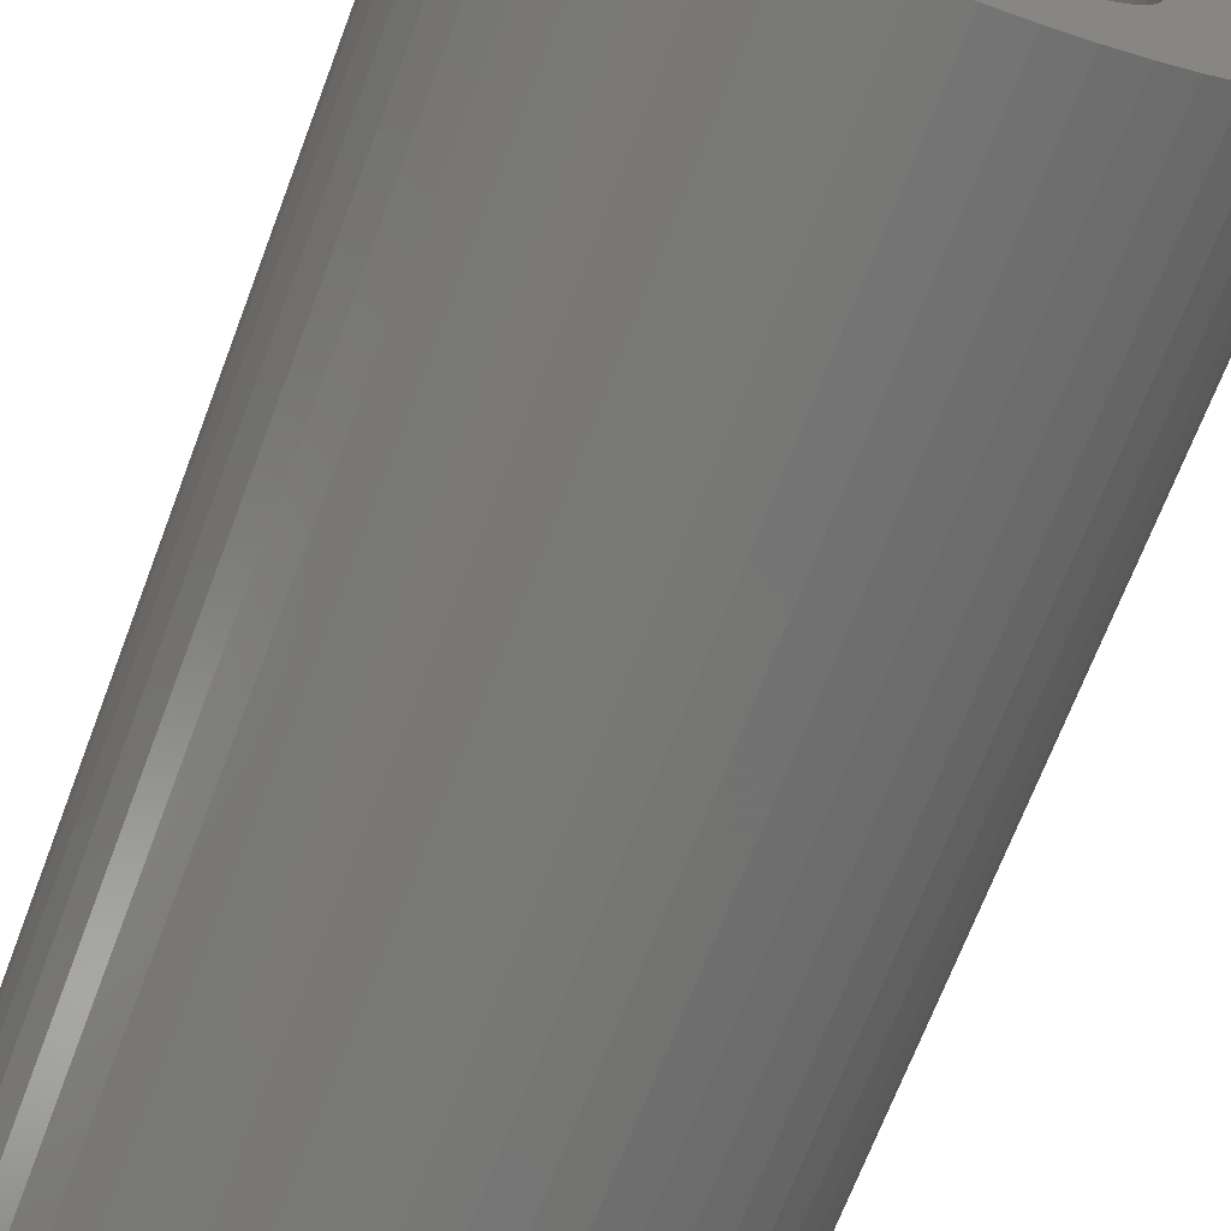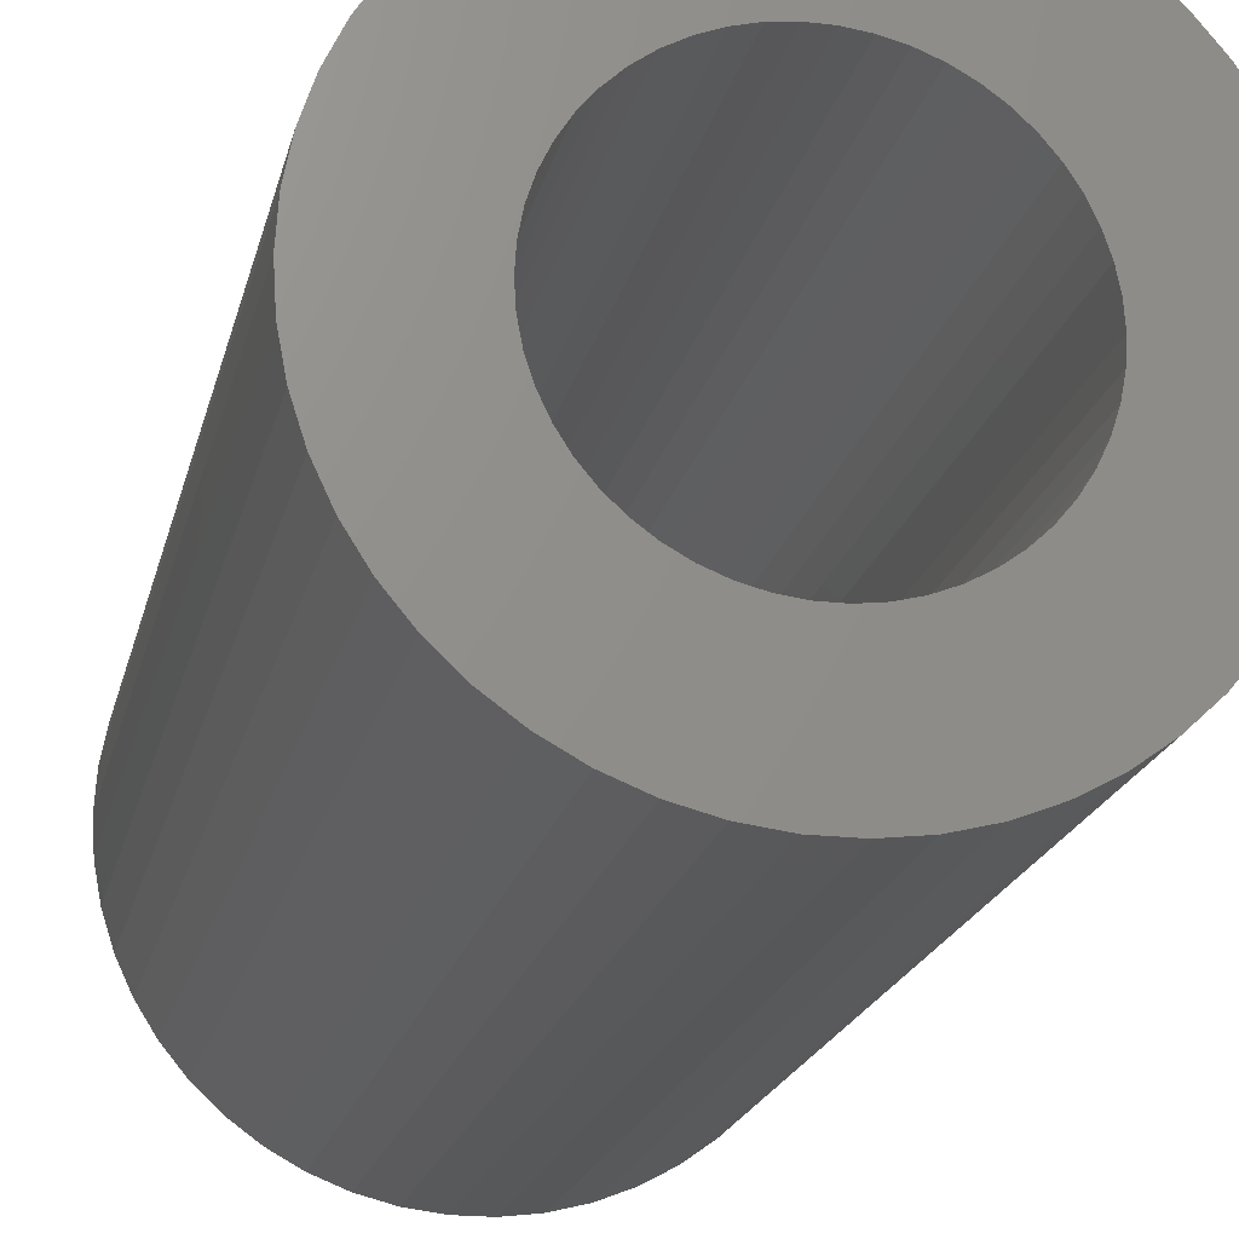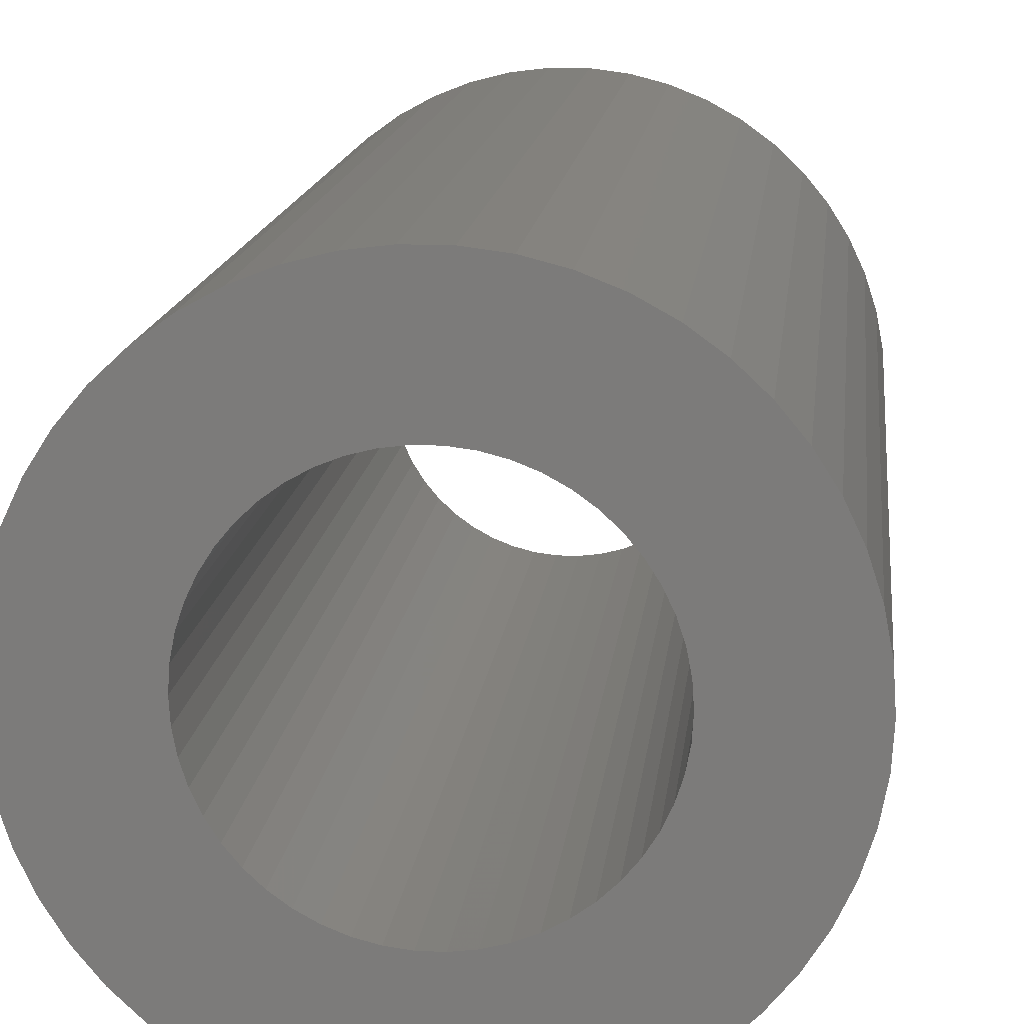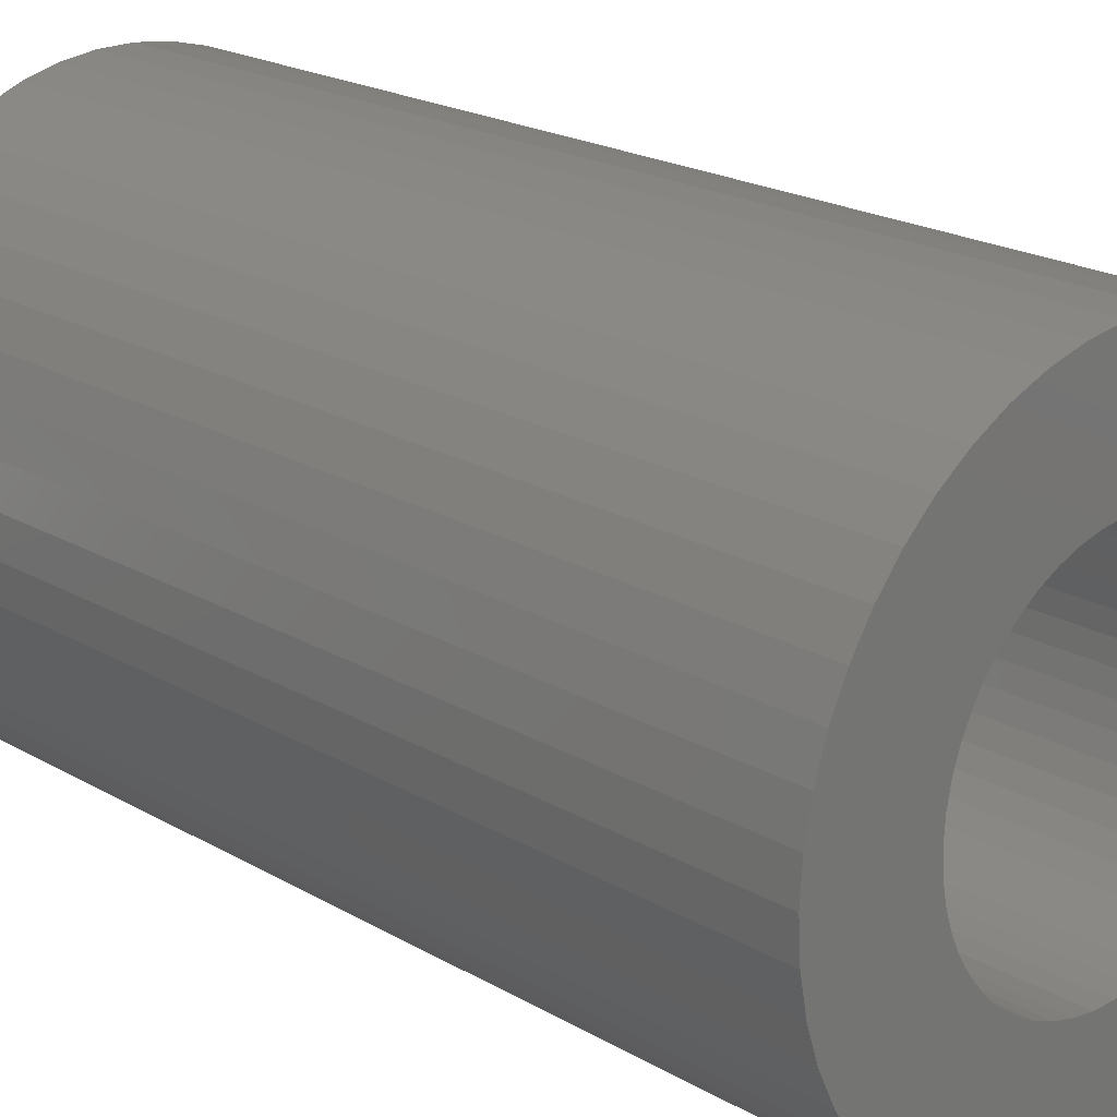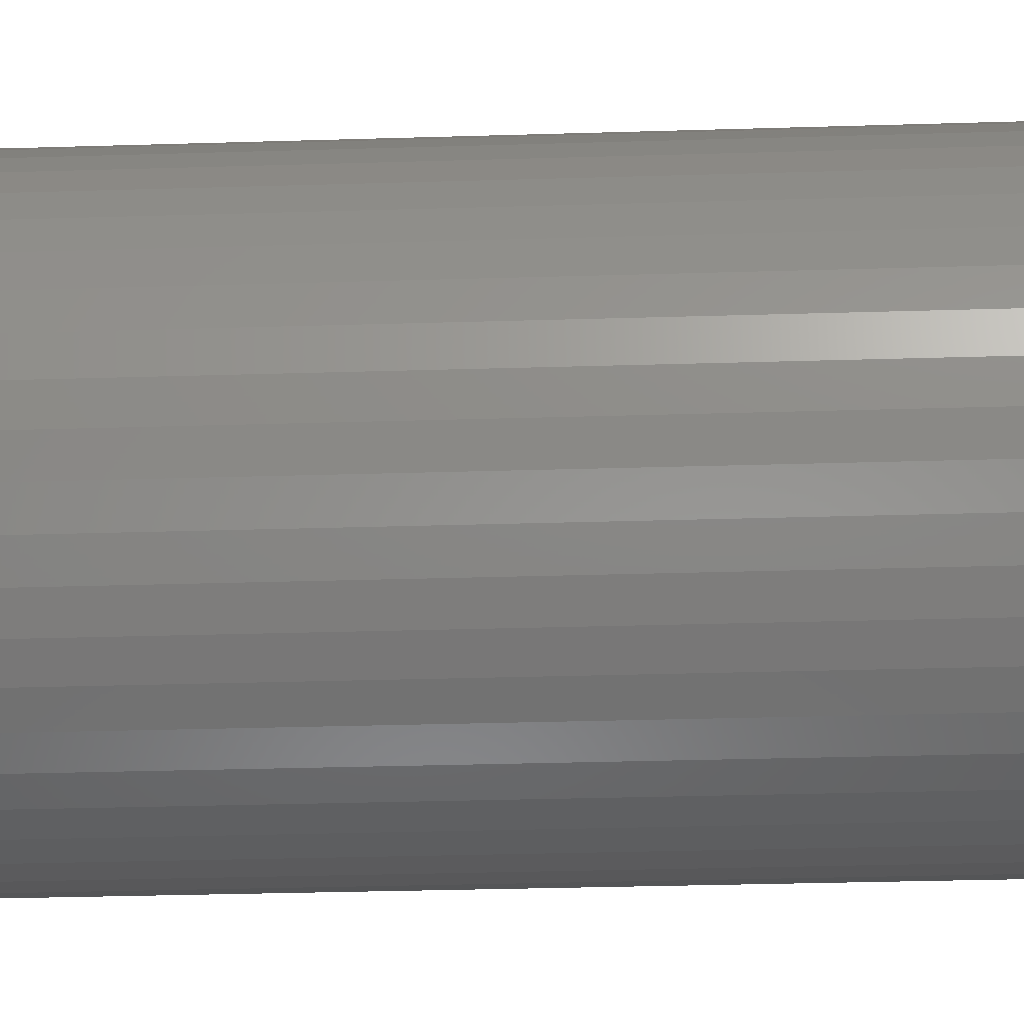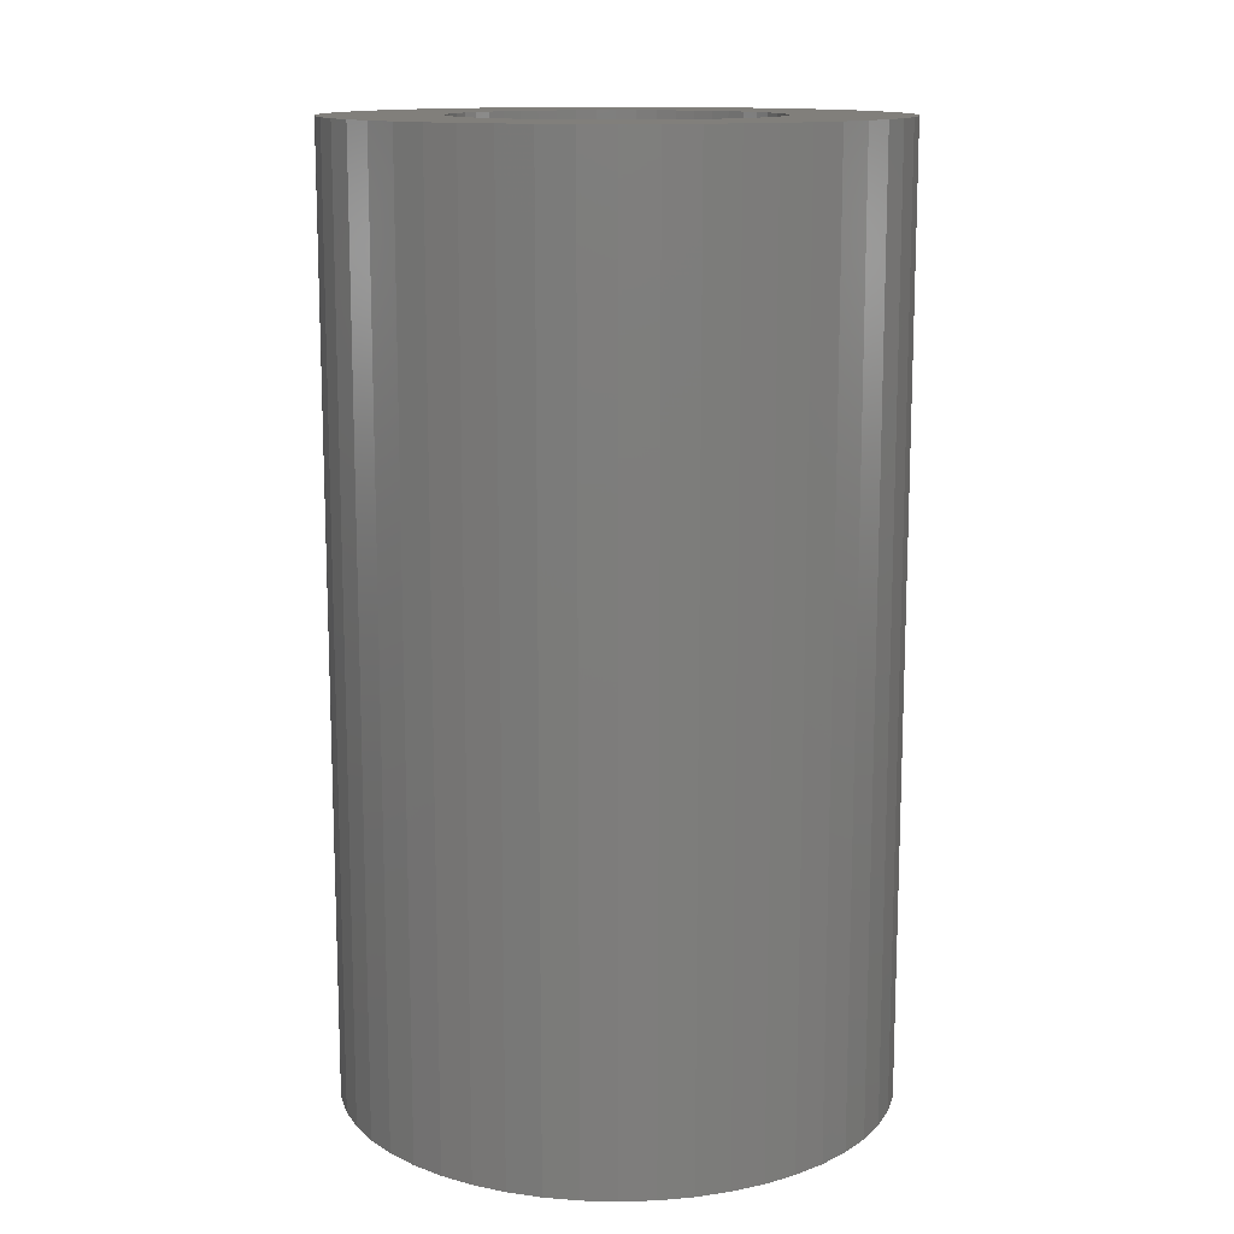
<metadata>
{"format":"stl","ext":"stl","renderer":"f3d","projection":"perspective","resolution":1024,"background":"white","views":[{"elev":-69.3,"azim":-20.8,"up":"+Y"},{"elev":-19.8,"azim":-12.5,"up":"+Y"},{"elev":14.0,"azim":6.0,"up":"+Y"},{"elev":20.8,"azim":136.2,"up":"+Y"},{"elev":-34.4,"azim":92.3,"up":"+Y"},{"elev":13.1,"azim":-140.7,"up":"+Z"}]}
</metadata>
<code>
# stl→obj: 200 verts, 400 faces
v 14 0 24
v 13.89 1.755 -24
v 13.89 1.755 24
v 14 0 -24
v -14 0 -24
v -13.89 1.755 24
v -13.89 1.755 -24
v -14 0 24
v 0.8791 13.97 -24
v -0.8791 13.97 24
v 0.8791 13.97 24
v -0.8791 13.97 -24
v -0.8791 -13.97 -24
v 0.8791 -13.97 24
v -0.8791 -13.97 24
v 0.8791 -13.97 -24
v 10.21 9.584 -24
v 8.924 10.79 24
v 10.21 9.584 24
v 8.924 10.79 -24
v -8.924 10.79 -24
v -10.21 9.584 24
v -8.924 10.79 24
v -10.21 9.584 -24
v -4.326 13.31 -24
v -5.961 12.67 24
v -4.326 13.31 24
v -5.961 12.67 -24
v 12.27 -6.745 24
v 13.02 -5.154 -24
v 13.02 -5.154 24
v 12.27 -6.745 -24
v 13.02 5.154 24
v 12.27 6.745 -24
v 12.27 6.745 24
v 13.02 5.154 -24
v 5.961 12.67 -24
v 4.326 13.31 24
v 5.961 12.67 24
v 4.326 13.31 -24
v 7.502 11.82 -24
v 7.502 11.82 24
v -13.02 5.154 -24
v -12.27 6.745 24
v -12.27 6.745 -24
v -13.02 5.154 24
v -11.33 8.229 -24
v -11.33 8.229 24
v 8 0 24
v 7.937 1.003 24
v 13.56 3.482 24
v 13.89 -1.755 24
v 7.749 1.99 24
v 7.937 -1.003 24
v 7.438 2.945 24
v 13.56 -3.482 24
v 7.01 3.854 24
v 11.33 8.229 24
v 7.749 -1.99 24
v 6.472 4.702 24
v 5.832 5.476 24
v 7.438 -2.945 24
v 5.099 6.164 24
v 4.287 6.755 24
v 3.406 7.239 24
v 2.472 7.608 24
v 2.623 13.75 24
v 1.499 7.858 24
v 0.5023 7.984 24
v -0.5023 7.984 24
v -1.499 7.858 24
v -2.623 13.75 24
v -2.472 7.608 24
v -3.406 7.239 24
v -4.287 6.755 24
v -7.502 11.82 24
v -5.099 6.164 24
v -5.832 5.476 24
v -6.472 4.702 24
v -7.01 3.854 24
v -7.438 2.945 24
v 7.01 -3.854 24
v 11.33 -8.229 24
v 6.472 -4.702 24
v 10.21 -9.584 24
v 5.832 -5.476 24
v 8.924 -10.79 24
v 5.099 -6.164 24
v 7.502 -11.82 24
v 4.287 -6.755 24
v 5.961 -12.67 24
v 3.406 -7.239 24
v 4.326 -13.31 24
v 2.472 -7.608 24
v 2.623 -13.75 24
v 1.499 -7.858 24
v 0.5023 -7.984 24
v -0.5023 -7.984 24
v -1.499 -7.858 24
v -2.623 -13.75 24
v -2.472 -7.608 24
v -4.326 -13.31 24
v -3.406 -7.239 24
v -5.961 -12.67 24
v -4.287 -6.755 24
v -7.502 -11.82 24
v -5.099 -6.164 24
v -8.924 -10.79 24
v -5.832 -5.476 24
v -10.21 -9.584 24
v -6.472 -4.702 24
v -11.33 -8.229 24
v -7.01 -3.854 24
v -12.27 -6.745 24
v -7.438 -2.945 24
v -13.02 -5.154 24
v -7.749 -1.99 24
v -13.56 -3.482 24
v -7.937 -1.003 24
v -13.89 -1.755 24
v -8 0 24
v -7.749 1.99 24
v -13.56 3.482 24
v -7.937 1.003 24
v -2.623 13.75 -24
v 8 0 -24
v 13.89 -1.755 -24
v 7.937 -1.003 -24
v 13.56 -3.482 -24
v 7.749 -1.99 -24
v 7.937 1.003 -24
v 7.438 -2.945 -24
v 13.56 3.482 -24
v 7.01 -3.854 -24
v 11.33 -8.229 -24
v 7.749 1.99 -24
v 6.472 -4.702 -24
v 10.21 -9.584 -24
v 5.832 -5.476 -24
v 8.924 -10.79 -24
v 7.438 2.945 -24
v 5.099 -6.164 -24
v 7.502 -11.82 -24
v 4.287 -6.755 -24
v 5.961 -12.67 -24
v 3.406 -7.239 -24
v 4.326 -13.31 -24
v 2.472 -7.608 -24
v 2.623 -13.75 -24
v 1.499 -7.858 -24
v 0.5023 -7.984 -24
v -0.5023 -7.984 -24
v -1.499 -7.858 -24
v -2.623 -13.75 -24
v -2.472 -7.608 -24
v -4.326 -13.31 -24
v -3.406 -7.239 -24
v -5.961 -12.67 -24
v -4.287 -6.755 -24
v -7.502 -11.82 -24
v -5.099 -6.164 -24
v -8.924 -10.79 -24
v -5.832 -5.476 -24
v -10.21 -9.584 -24
v -6.472 -4.702 -24
v -11.33 -8.229 -24
v -7.01 -3.854 -24
v -12.27 -6.745 -24
v -7.438 -2.945 -24
v 7.01 3.854 -24
v 11.33 8.229 -24
v 6.472 4.702 -24
v 5.832 5.476 -24
v 5.099 6.164 -24
v 4.287 6.755 -24
v 3.406 7.239 -24
v 2.472 7.608 -24
v 2.623 13.75 -24
v 1.499 7.858 -24
v 0.5023 7.984 -24
v -0.5023 7.984 -24
v -1.499 7.858 -24
v -2.472 7.608 -24
v -3.406 7.239 -24
v -4.287 6.755 -24
v -7.502 11.82 -24
v -5.099 6.164 -24
v -5.832 5.476 -24
v -6.472 4.702 -24
v -7.01 3.854 -24
v -7.438 2.945 -24
v -7.749 1.99 -24
v -13.56 3.482 -24
v -7.937 1.003 -24
v -8 0 -24
v -13.02 -5.154 -24
v -7.749 -1.99 -24
v -13.56 -3.482 -24
v -7.937 -1.003 -24
v -13.89 -1.755 -24
f 1 2 3
f 2 1 4
f 5 6 7
f 6 5 8
f 9 10 11
f 10 9 12
f 13 14 15
f 14 13 16
f 17 18 19
f 18 17 20
f 21 22 23
f 22 21 24
f 25 26 27
f 26 25 28
f 29 30 31
f 30 29 32
f 33 34 35
f 34 33 36
f 37 38 39
f 38 37 40
f 41 39 42
f 39 41 37
f 43 44 45
f 44 43 46
f 47 22 24
f 22 47 48
f 49 1 3
f 50 3 51
f 1 49 52
f 53 51 33
f 54 52 49
f 55 33 35
f 52 54 56
f 57 35 58
f 59 56 54
f 60 58 19
f 56 59 31
f 61 19 18
f 62 31 59
f 31 62 29
f 3 50 49
f 51 53 50
f 63 18 42
f 33 55 53
f 35 57 55
f 58 60 57
f 64 42 39
f 19 61 60
f 18 63 61
f 65 39 38
f 42 64 63
f 39 65 64
f 66 38 67
f 38 66 65
f 67 68 66
f 11 68 67
f 11 69 68
f 11 70 69
f 10 70 11
f 10 71 70
f 72 71 10
f 71 72 73
f 27 73 72
f 73 27 74
f 26 74 27
f 74 26 75
f 76 75 26
f 75 76 77
f 23 77 76
f 77 23 78
f 22 78 23
f 78 22 79
f 48 79 22
f 79 48 80
f 44 80 48
f 80 44 81
f 82 29 62
f 29 82 83
f 84 83 82
f 83 84 85
f 86 85 84
f 85 86 87
f 88 87 86
f 87 88 89
f 90 89 88
f 89 90 91
f 92 91 90
f 91 92 93
f 94 93 92
f 93 94 95
f 96 95 94
f 96 14 95
f 97 14 96
f 98 14 97
f 98 15 14
f 99 15 98
f 100 99 101
f 99 100 15
f 102 101 103
f 104 103 105
f 101 102 100
f 106 105 107
f 108 107 109
f 103 104 102
f 110 109 111
f 112 111 113
f 114 113 115
f 105 106 104
f 116 115 117
f 118 117 119
f 120 119 121
f 46 81 44
f 107 108 106
f 81 46 122
f 109 110 108
f 123 122 46
f 111 112 110
f 122 123 124
f 113 114 112
f 6 124 123
f 115 116 114
f 124 6 121
f 117 118 116
f 8 121 6
f 119 120 118
f 121 8 120
f 125 27 72
f 27 125 25
f 126 4 127
f 128 127 129
f 4 126 2
f 130 129 30
f 131 2 126
f 132 30 32
f 2 131 133
f 134 32 135
f 136 133 131
f 137 135 138
f 133 136 36
f 139 138 140
f 141 36 136
f 36 141 34
f 127 128 126
f 129 130 128
f 142 140 143
f 30 132 130
f 32 134 132
f 135 137 134
f 144 143 145
f 138 139 137
f 140 142 139
f 146 145 147
f 143 144 142
f 145 146 144
f 148 147 149
f 147 148 146
f 149 150 148
f 16 150 149
f 16 151 150
f 16 152 151
f 13 152 16
f 13 153 152
f 154 153 13
f 153 154 155
f 156 155 154
f 155 156 157
f 158 157 156
f 157 158 159
f 160 159 158
f 159 160 161
f 162 161 160
f 161 162 163
f 164 163 162
f 163 164 165
f 166 165 164
f 165 166 167
f 168 167 166
f 167 168 169
f 170 34 141
f 34 170 171
f 172 171 170
f 171 172 17
f 173 17 172
f 17 173 20
f 174 20 173
f 20 174 41
f 175 41 174
f 41 175 37
f 176 37 175
f 37 176 40
f 177 40 176
f 40 177 178
f 179 178 177
f 179 9 178
f 180 9 179
f 181 9 180
f 181 12 9
f 182 12 181
f 125 182 183
f 182 125 12
f 25 183 184
f 28 184 185
f 183 25 125
f 186 185 187
f 21 187 188
f 184 28 25
f 24 188 189
f 47 189 190
f 45 190 191
f 185 186 28
f 43 191 192
f 193 192 194
f 7 194 195
f 196 169 168
f 187 21 186
f 169 196 197
f 188 24 21
f 198 197 196
f 189 47 24
f 197 198 199
f 190 45 47
f 200 199 198
f 191 43 45
f 199 200 195
f 192 193 43
f 5 195 200
f 194 7 193
f 195 5 7
f 16 95 14
f 95 16 149
f 51 36 33
f 36 51 133
f 3 133 51
f 133 3 2
f 58 17 19
f 17 58 171
f 35 171 58
f 171 35 34
f 40 67 38
f 67 40 178
f 178 11 67
f 11 178 9
f 20 42 18
f 42 20 41
f 45 48 47
f 48 45 44
f 193 46 43
f 46 193 123
f 7 123 193
f 123 7 6
f 28 76 26
f 76 28 186
f 186 23 76
f 23 186 21
f 12 72 10
f 72 12 125
f 52 4 1
f 4 52 127
f 85 135 83
f 135 85 138
f 164 108 110
f 108 164 162
f 168 116 196
f 116 168 114
f 164 112 166
f 112 164 110
f 145 89 91
f 89 145 143
f 31 129 56
f 129 31 30
f 83 32 29
f 32 83 135
f 198 120 200
f 120 198 118
f 200 8 5
f 8 200 120
f 196 118 198
f 118 196 116
f 140 85 87
f 85 140 138
f 147 91 93
f 91 147 145
f 149 93 95
f 93 149 147
f 56 127 52
f 127 56 129
f 154 15 100
f 15 154 13
f 162 106 108
f 106 162 160
f 166 114 168
f 114 166 112
f 143 87 89
f 87 143 140
f 156 100 102
f 100 156 154
f 158 102 104
f 102 158 156
f 160 104 106
f 104 160 158
f 126 50 131
f 50 126 49
f 121 194 124
f 194 121 195
f 181 69 70
f 69 181 180
f 151 98 97
f 98 151 152
f 139 88 86
f 88 139 142
f 174 61 63
f 61 174 173
f 188 77 78
f 77 188 187
f 184 73 74
f 73 184 183
f 141 57 170
f 57 141 55
f 177 65 66
f 65 177 176
f 179 66 68
f 66 179 177
f 176 64 65
f 64 176 175
f 80 189 79
f 189 80 190
f 79 188 78
f 188 79 189
f 187 75 77
f 75 187 185
f 183 71 73
f 71 183 182
f 150 97 96
f 97 150 151
f 136 55 141
f 55 136 53
f 131 53 136
f 53 131 50
f 172 61 173
f 61 172 60
f 170 60 172
f 60 170 57
f 180 68 69
f 68 180 179
f 175 63 64
f 63 175 174
f 81 190 80
f 190 81 191
f 124 192 122
f 192 124 194
f 182 70 71
f 70 182 181
f 128 49 126
f 49 128 54
f 139 84 137
f 84 139 86
f 119 195 121
f 195 119 199
f 142 90 88
f 90 142 144
f 146 94 92
f 94 146 148
f 122 191 81
f 191 122 192
f 185 74 75
f 74 185 184
f 132 59 130
f 59 132 62
f 134 62 132
f 62 134 82
f 137 82 134
f 82 137 84
f 155 103 101
f 103 155 157
f 153 101 99
f 101 153 155
f 109 165 111
f 165 109 163
f 113 169 115
f 169 113 167
f 117 199 119
f 199 117 197
f 115 197 117
f 197 115 169
f 144 92 90
f 92 144 146
f 148 96 94
f 96 148 150
f 130 54 128
f 54 130 59
f 152 99 98
f 99 152 153
f 161 109 107
f 109 161 163
f 111 167 113
f 167 111 165
f 157 105 103
f 105 157 159
f 159 107 105
f 107 159 161

</code>
